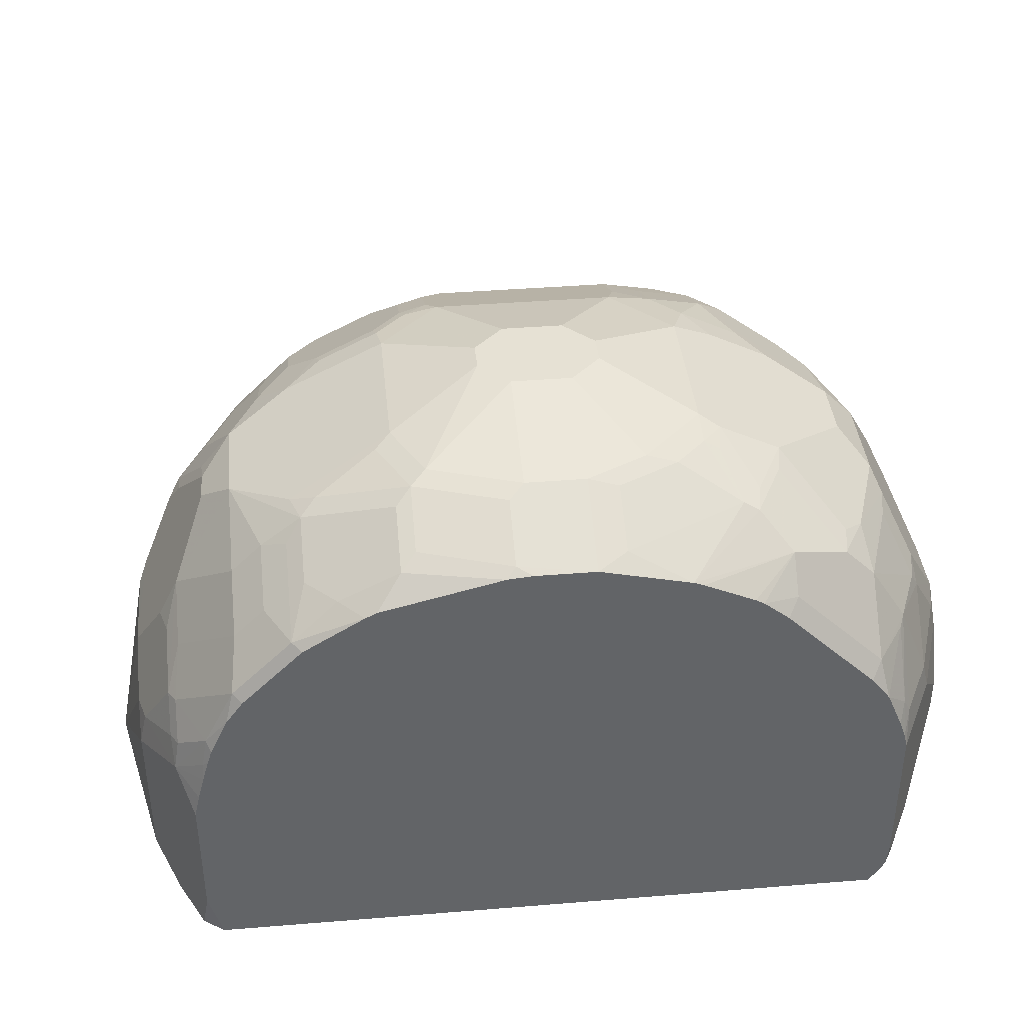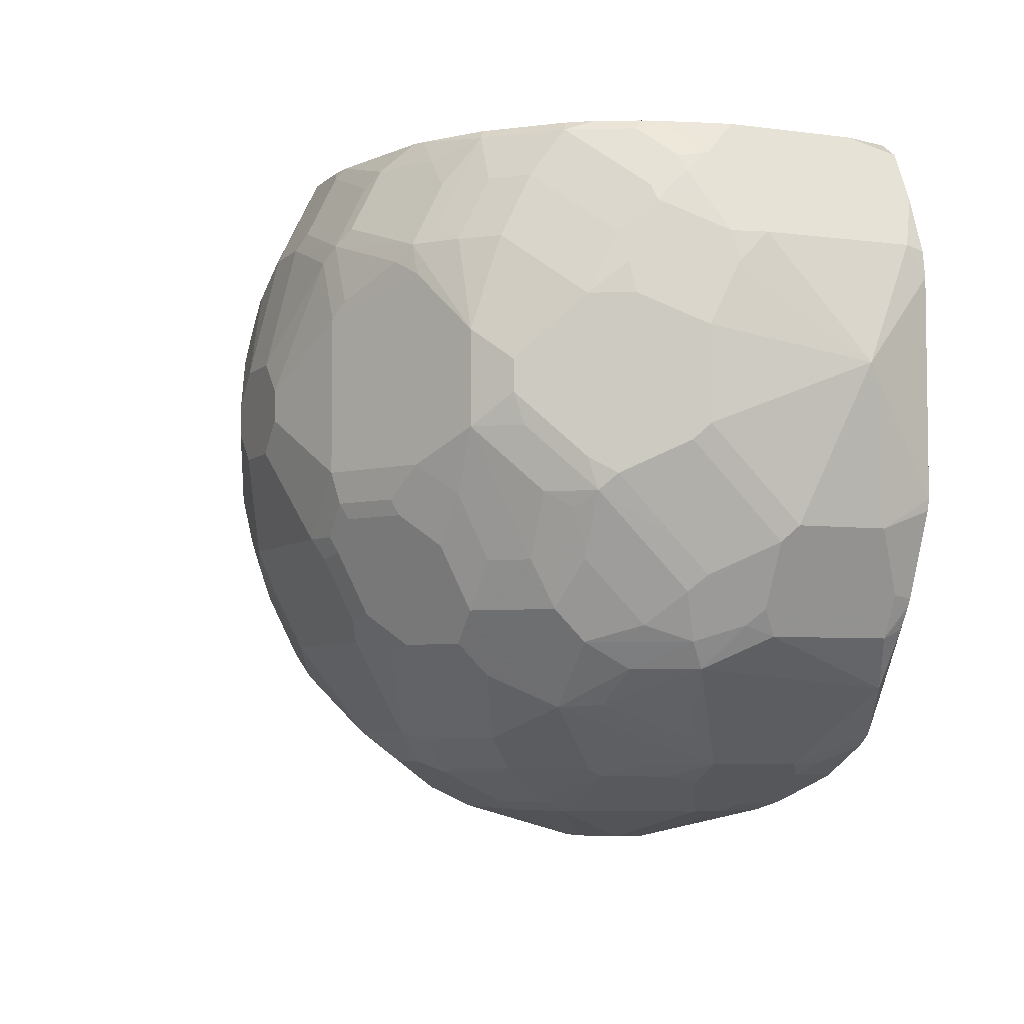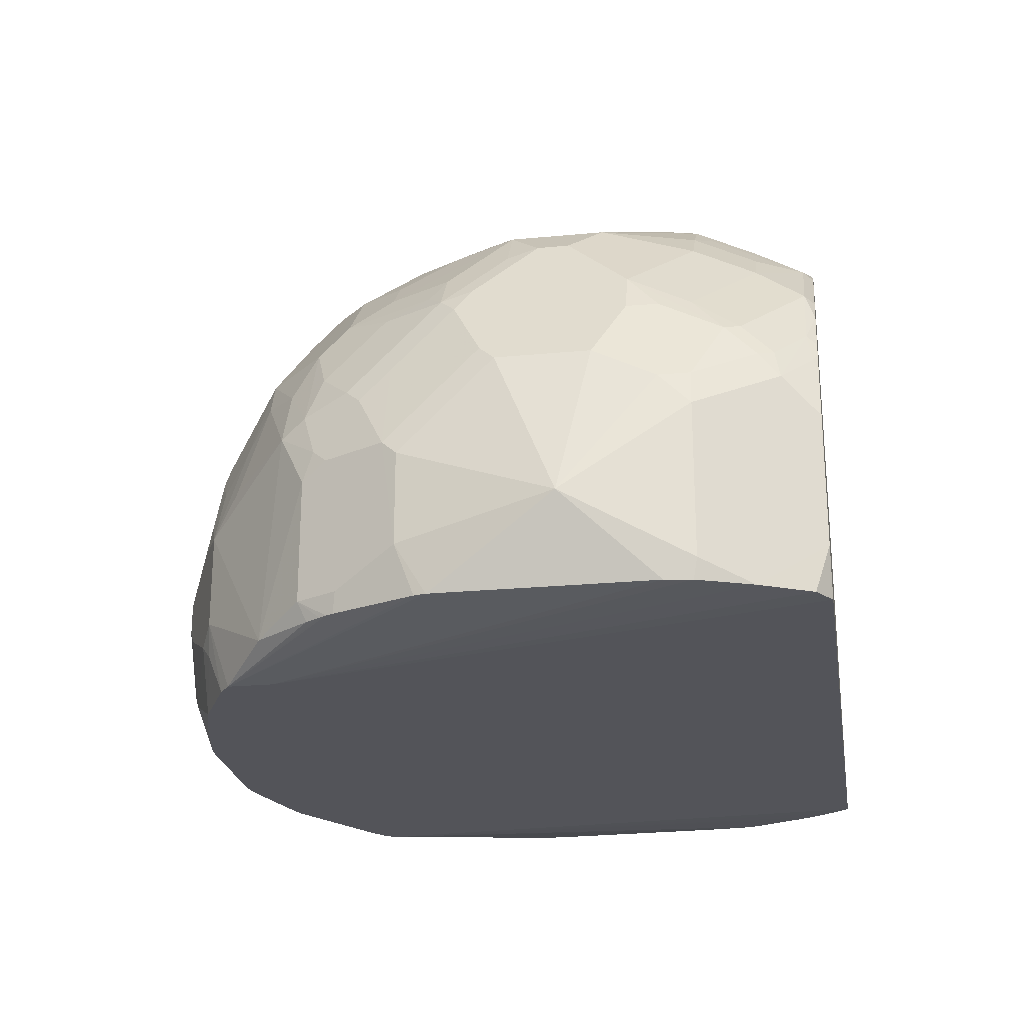
<metadata>
{"format":"obj","ext":"obj","renderer":"f3d","projection":"perspective","resolution":1024,"background":"white","views":[{"elev":39.3,"azim":174.2,"up":"+Z"},{"elev":-5.2,"azim":67.0,"up":"+Y"},{"elev":-23.7,"azim":99.1,"up":"+Z"}]}
</metadata>
<code>
v 0.05822 0.446 0.5236
v 0.05822 0.4654 0.5236
v 2.848e-05 0.5042 0.5042
v 0.0776 0.4848 0.5236
v 0.1357 0.446 0.5236
v 0.1357 0.4654 0.5236
v 0.1164 0.4848 0.5236
v 0.0776 0.5624 0.5042
v 0.1164 0.5624 0.5042
v 0.126 0.6109 0.48
v 0.126 0.5721 0.4994
v 0.1842 0.5527 0.4994
v 0.1745 0.543 0.5042
v 0.1939 0.5042 0.5042
v 0.1939 0.4073 0.5042
v 0.2586 0.5236 0.4719
v 0.2424 0.5333 0.48
v 0.2036 0.5139 0.4994
v 0.2521 0.543 0.4727
v 0.2974 0.4848 0.4525
v 0.2974 0.4267 0.4525
v 0.2586 0.4073 0.4719
v 0.2779 0.3879 0.4525
v 0.2974 0.3491 0.4137
v 0.2779 0.3491 0.4331
v 0.257 0.32 0.4363
v 0.257 0.3588 0.4557
v 0.2375 0.3782 0.4751
v 0.1988 0.3782 0.4945
v 0.1794 0.3588 0.4945
v 0.1963 0.3879 0.4994
v 0.2351 0.3879 0.48
v 0.177 0.3685 0.4994
v 0.1616 0.3556 0.4977
v 0.1616 0.3168 0.4783
v 0.1487 0.3038 0.4719
v 0.1551 0.3685 0.5042
v 0.1164 0.4267 0.5236
v 0.0776 0.4267 0.5236
v 0.01941 0.3879 0.5042
v 0.03884 0.3685 0.5042
v 0.009718 0.3588 0.4945
v 0.03234 0.3426 0.4913
v 0.03234 0.3038 0.4719
v 0.009718 0.32 0.4751
v -0.02904 0.3006 0.4557
v -0.02904 0.3394 0.4751
v -0.04847 0.32 0.4557
v -0.04522 0.362 0.4719
v -0.04847 0.3782 0.4751
v -0.009661 0.3782 0.4945
v 2.848e-05 0.4073 0.5042
v -0.02585 0.4008 0.4913
v -0.0646 0.4008 0.4719
v -0.1034 0.459 0.4525
v -0.1034 0.4202 0.4525
v -0.1228 0.4202 0.4331
v -0.1228 0.4784 0.4331
v -0.1293 0.4913 0.4202
v -0.1034 0.5365 0.4331
v -0.09048 0.5494 0.4396
v -0.08723 0.5672 0.4363
v -0.04847 0.5285 0.4751
v -0.04847 0.5866 0.4557
v -0.02904 0.5672 0.4751
v 0.01941 0.6169 0.463
v -0.01935 0.5648 0.48
v -0.009661 0.5285 0.4945
v 2.848e-05 0.526 0.4994
v -0.01291 0.5107 0.4977
v -0.03229 0.5494 0.4783
v -0.05167 0.5107 0.4783
v 0.01941 0.5454 0.4994
v 0.01941 0.5842 0.48
v 0.05822 0.5648 0.4994
v 0.05822 0.6036 0.48
v 0.03884 0.543 0.5042
v 0.0776 0.6169 0.4769
v 0.01335 0.6169 0.4606
v -0.01935 0.6169 0.4457
v -0.02474 0.6169 0.4425
v -0.09939 0.6169 0.3709
v -0.04121 0.6169 0.4291
v -0.04847 0.606 0.4363
v -0.1067 0.606 0.3782
v -0.1067 0.5672 0.4169
v -0.126 0.5091 0.4169
v -0.1454 0.5285 0.3782
v -0.1293 0.5689 0.3814
v -0.1503 0.526 0.3685
v -0.1487 0.5107 0.3814
v -0.1745 0.4848 0.3297
v -0.1696 0.5066 0.3297
v -0.1745 0.5042 0.3103
v -0.1503 0.5648 0.3297
v -0.1309 0.6036 0.3297
v -0.1279 0.6169 0.3103
v -0.1257 0.6169 0.319
v -0.126 0.606 0.3394
v -0.126 0.5769 0.3782
v -0.1115 0.6169 0.3551
v -0.1217 0.6169 0.3307
v 0.1164 0.6169 0.4769
v 0.1321 0.6169 0.4754
v 0.2097 0.6169 0.4561
v 0.1939 0.6012 0.4727
v 0.1842 0.5915 0.48
v 0.1939 0.5624 0.4921
v 0.2521 0.5818 0.4533
v 0.2327 0.6012 0.4533
v 0.2169 0.6169 0.4524
v 0.2557 0.6169 0.4285
v 0.2618 0.6109 0.4315
v 0.2618 0.5527 0.4606
v 0.2779 0.5818 0.4331
v 0.2779 0.543 0.4525
v 0.2974 0.543 0.4331
v 0.2974 0.5818 0.4137
v 0.3006 0.6109 0.3927
v 0.3394 0.5721 0.3539
v 0.32 0.6109 0.3539
v 0.3054 0.6169 0.3745
v 0.317 0.6169 0.3494
v 0.3232 0.6141 0.3362
v 0.3197 0.6169 0.3408
v 0.3239 0.6169 0.326
v 0.3426 0.5947 0.3168
v 0.3394 0.5915 0.3346
v 0.3442 0.5818 0.3321
v 0.3636 0.543 0.3127
v 0.3442 0.5624 0.3515
v 0.3361 0.543 0.3749
v 0.3361 0.5042 0.3943
v 0.3167 0.4654 0.4331
v 0.3491 0.5042 0.3685
v 0.3442 0.5236 0.3709
v 0.3684 0.5236 0.3103
v 0.3684 0.543 0.2909
v 0.3524 0.5751 0.1812
v 0.3315 0.6169 0.2115
v 0.3315 0.6169 0.2946
v 0.3225 0.6169 0.1812
v 0.3361 0.6077 0.1812
v 0.2715 0.2734 0.1664
v 0.3659 0.5405 0.1812
v 0.3684 0.543 0.194
v 0.3879 0.4654 0.2327
v 0.3684 0.4848 0.3297
v 0.3636 0.417 0.3394
v 0.3684 0.4267 0.3297
v 0.3684 0.3685 0.2715
v 0.3636 0.3588 0.2812
v 0.3684 0.3685 0.2134
v 0.3491 0.3297 0.194
v 0.3668 0.3804 0.1812
v 0.3459 0.3281 0.1812
v 0.3437 0.3237 0.1812
v 0.2715 0.2447 0.1664
v 0.3409 0.3189 0.1812
v 0.3351 0.3097 0.1812
v 0.3361 0.3038 0.194
v 0.3442 0.32 0.2812
v 0.3369 0.3103 0.2909
v 0.3361 0.3038 0.2715
v 0.3091 0.2736 0.1812
v 0.2586 0.2262 0.2133
v 0.2623 0.2378 0.1664
v 0.2215 0.2174 0.1664
v 0.2521 0.2254 0.1939
v 0.2424 0.2182 0.2036
v 0.2036 0.1988 0.223
v 0.1842 0.1988 0.1842
v 0.1939 0.1939 0.2327
v 0.1939 0.1939 0.2521
v 0.1163 0.1745 0.2715
v 0.1163 0.1745 0.2521
v 0.1745 0.1939 0.1939
v 0.1357 0.1939 0.1745
v 0.09696 0.1745 0.2521
v 0.09696 0.1745 0.2909
v 0.1551 0.1939 0.3297
v 0.2157 0.2182 0.3297
v 0.1616 0.2004 0.3426
v 0.2182 0.223 0.3394
v 0.2392 0.2262 0.3103
v 0.2586 0.2262 0.2715
v 0.2351 0.2182 0.2909
v 0.2327 0.2133 0.2715
v 0.3167 0.2844 0.3103
v 0.3248 0.3006 0.32
v 0.3369 0.3297 0.3297
v 0.3442 0.3394 0.32
v 0.3442 0.3588 0.3394
v 0.3442 0.3976 0.3782
v 0.3167 0.446 0.4331
v 0.3176 0.4267 0.4266
v 0.3369 0.3879 0.3878
v 0.3361 0.4073 0.3943
v 0.3369 0.3491 0.3491
v 0.3176 0.3103 0.3491
v 0.3176 0.3491 0.3878
v 0.3248 0.3782 0.3975
v 0.3167 0.3879 0.4137
v 0.2957 0.32 0.3975
v 0.2957 0.3006 0.3782
v 0.2974 0.2844 0.3491
v 0.2715 0.2632 0.3546
v 0.2569 0.2618 0.3781
v 0.2375 0.3006 0.4363
v 0.1794 0.32 0.4751
v 0.1988 0.3006 0.4557
v 0.16 0.2618 0.4363
v 0.1987 0.2424 0.3975
v 0.16 0.2424 0.4169
v 0.1406 0.223 0.3975
v 0.1422 0.2392 0.4202
v 0.1293 0.2456 0.4331
v 0.181 0.2974 0.459
v 0.05173 0.2456 0.4331
v 0.07113 0.2262 0.4137
v 0.1099 0.2262 0.4137
v 0.1228 0.2198 0.4008
v 0.03236 0.2069 0.3749
v -0.006458 0.2456 0.4137
v -0.02906 0.2424 0.3975
v -0.006413 0.2844 0.4525
v -0.04846 0.2424 0.3781
v -0.009687 0.2036 0.3394
v 0.009721 0.2036 0.3588
v 0.03881 0.1939 0.3491
v 0.1228 0.2004 0.362
v 0.1163 0.1939 0.3491
v 0.07759 0.1745 0.2909
v 0.07759 0.1745 0.2715
v 0.03881 0.1939 0.1939
v 0.05818 0.1939 0.1745
v 0.05818 0.198 0.1664
v 0.0495 0.1997 0.1664
v 0.04345 0.2011 0.1664
v 0.03881 0.1988 0.1721
v -0.01291 0.2198 0.1681
v -0.01143 0.2196 0.1664
v 3.567e-05 0.2152 0.1664
v -0.01399 0.2211 0.1664
v -0.04846 0.2424 0.1697
v -0.07218 0.2599 0.1664
v -0.06787 0.2424 0.2085
v -0.02906 0.223 0.1891
v -0.03232 0.2198 0.2069
v 0.01941 0.1939 0.2327
v -0.01291 0.2004 0.2845
v -0.0711 0.2392 0.2263
v -0.07997 0.2661 0.1664
v -0.08401 0.2456 0.2392
v -0.02583 0.2069 0.2974
v -0.02583 0.2069 0.3167
v 3.567e-05 0.1939 0.3103
v 3.567e-05 0.1939 0.2909
v -0.04524 0.2262 0.3361
v -0.06464 0.2456 0.3555
v -0.1067 0.3006 0.3782
v -0.1034 0.2844 0.3555
v -0.1034 0.265 0.3167
v -0.08401 0.2456 0.2974
v -0.1034 0.265 0.2392
v -0.08401 0.265 0.181
v -0.1228 0.3038 0.1812
v -0.1421 0.3233 0.1812
v -0.08609 0.2734 0.1664
v -0.1159 0.6169 0.1812
v -0.1217 0.6099 0.1812
v -0.1227 0.6169 0.1903
v -0.1264 0.6169 0.1976
v -0.134 0.5903 0.1812
v -0.1247 0.6054 0.1812
v -0.1382 0.5818 0.1812
v -0.143 0.5818 0.194
v -0.1551 0.543 0.1812
v -0.1576 0.5169 0.1812
v -0.1696 0.4945 0.2036
v -0.1585 0.4942 0.1812
v -0.1615 0.4009 0.1812
v -0.1615 0.3815 0.1812
v -0.1745 0.4848 0.2134
v -0.1745 0.4267 0.2327
v -0.1745 0.4073 0.2521
v -0.1614 0.3811 0.1812
v -0.1551 0.3491 0.2521
v -0.1487 0.3362 0.2457
v -0.1551 0.3491 0.3103
v -0.1422 0.3232 0.3168
v -0.1422 0.3232 0.2586
v -0.1454 0.3394 0.3394
v -0.1551 0.3685 0.3491
v -0.1745 0.4073 0.3103
v -0.1745 0.446 0.3297
v -0.1551 0.4073 0.3685
v -0.1422 0.4008 0.3943
v -0.1454 0.3782 0.3782
v -0.139 0.3459 0.3717
v -0.1067 0.3394 0.4169
v -0.1034 0.362 0.4331
v -0.08723 0.3394 0.4363
v -0.1745 0.5236 0.2715
v -0.1551 0.5624 0.3103
v -0.1309 0.6109 0.2036
v -0.1745 0.5236 0.2521
v -0.1503 0.5721 0.2036
v -0.1279 0.6169 0.2134
v 0.328 0.6169 0.3102
v 0.2945 0.6169 0.3897
v 0.3684 0.3879 0.1812
v 0.3684 0.5236 0.1812
v 0.1439 0.198 0.1664
v 0.1939 0.2091 0.1664
v 0.1616 0.2198 0.3814
v 0.1794 0.223 0.3781
v 0.2375 0.2812 0.4169
v 0.2586 0.2456 0.3297
v 0.2715 0.2438 0.2965
f 251 256 255
f 252 253 247
f 252 254 253
f 252 251 254
f 251 255 254
f 252 247 249
f 251 257 256
f 230 257 233
f 251 250 258
f 250 234 258
f 250 235 234
f 234 233 258
f 257 258 233
f 252 249 251
f 228 257 230
f 251 258 257
f 251 249 250
f 245 244 241
f 241 235 249
f 228 256 257
f 238 240 239
f 238 239 237
f 238 236 240
f 236 235 240
f 241 240 235
f 242 240 241
f 250 249 235
f 242 243 240
f 242 241 244
f 245 246 244
f 245 247 246
f 248 247 245
f 248 249 247
f 248 241 249
f 248 245 241
f 242 244 243
f 228 259 256
f 279 280 278
f 228 227 260
f 269 270 144
f 271 270 269
f 272 270 271
f 272 273 270
f 272 274 273
f 275 274 272
f 275 269 274
f 269 144 244
f 275 271 269
f 276 274 269
f 276 277 274
f 276 278 277
f 276 269 278
f 279 278 269
f 281 280 279
f 238 237 236
f 275 272 271
f 228 260 259
f 246 269 244
f 253 269 246
f 260 227 261
f 260 261 262
f 260 262 263
f 264 260 263
f 264 259 260
f 264 256 259
f 264 254 256
f 253 246 247
f 264 263 254
f 266 254 265
f 266 253 254
f 266 267 253
f 266 265 267
f 267 265 268
f 267 268 253
f 253 268 269
f 265 254 263
f 236 237 178
f 197 202 201
f 236 179 235
f 206 190 205
f 206 189 190
f 206 207 189
f 206 208 207
f 206 205 208
f 205 26 208
f 26 209 208
f 193 199 191
f 210 209 26
f 212 209 211
f 212 213 209
f 214 213 212
f 214 215 213
f 214 216 215
f 214 217 216
f 214 212 217
f 211 209 210
f 212 218 217
f 200 191 199
f 200 205 190
f 197 199 193
f 197 200 199
f 197 201 200
f 281 282 280
f 197 203 202
f 197 21 203
f 197 196 21
f 200 190 191
f 24 203 21
f 24 204 202
f 24 26 204
f 24 25 26
f 205 204 26
f 201 204 205
f 201 202 204
f 201 205 200
f 24 202 203
f 212 211 218
f 218 211 210
f 35 218 210
f 225 226 46
f 225 46 48
f 225 48 227
f 225 227 228
f 225 228 229
f 225 229 223
f 230 223 229
f 226 45 46
f 230 231 223
f 232 181 231
f 232 180 181
f 232 230 180
f 180 230 233
f 180 233 179
f 179 233 234
f 179 234 235
f 232 231 230
f 226 44 45
f 226 219 44
f 224 219 226
f 35 36 218
f 36 217 218
f 36 44 217
f 36 37 44
f 44 37 41
f 37 39 41
f 219 217 44
f 220 217 219
f 221 217 220
f 221 216 217
f 221 222 216
f 221 223 222
f 221 220 223
f 223 220 219
f 224 223 219
f 224 225 223
f 224 226 225
f 236 178 179
f 281 269 282
f 310 127 141
f 283 282 269
f 155 312 153
f 153 312 147
f 153 147 151
f 150 151 147
f 150 147 148
f 313 147 312
f 313 146 147
f 156 158 155
f 313 145 146
f 313 312 144
f 244 158 237
f 239 244 237
f 243 244 239
f 243 239 240
f 314 237 158
f 314 178 237
f 313 144 145
f 314 172 178
f 155 158 312
f 144 158 244
f 273 277 308
f 273 274 277
f 277 278 308
f 307 308 278
f 284 307 278
f 284 285 307
f 307 285 304
f 312 158 144
f 285 295 304
f 286 288 295
f 286 287 288
f 290 295 288
f 280 284 278
f 282 284 280
f 91 92 59
f 91 59 88
f 286 295 285
f 105 112 103
f 315 172 314
f 315 314 168
f 207 208 319
f 207 319 186
f 320 207 186
f 320 189 207
f 320 186 189
f 185 186 319
f 185 319 184
f 319 208 184
f 215 216 222
f 35 210 30
f 30 210 26
f 134 20 21
f 10 78 8
f 71 72 70
f 22 16 15
f 197 193 194
f 223 231 222
f 315 168 172
f 318 208 209
f 318 213 208
f 168 314 158
f 168 170 172
f 177 178 172
f 173 177 172
f 255 256 254
f 228 230 229
f 183 231 181
f 318 209 213
f 183 222 231
f 316 215 222
f 316 317 215
f 316 183 317
f 183 184 317
f 317 184 213
f 215 317 213
f 208 213 184
f 316 222 183
f 281 279 269
f 112 311 103
f 311 113 119
f 297 296 294
f 297 57 296
f 297 298 57
f 299 298 297
f 299 57 298
f 299 300 57
f 299 294 300
f 294 296 295
f 299 297 294
f 300 293 263
f 300 263 261
f 300 261 301
f 300 301 57
f 57 301 302
f 57 302 56
f 49 56 302
f 300 294 293
f 49 54 56
f 294 295 290
f 291 293 290
f 283 284 282
f 283 285 284
f 283 286 285
f 283 287 286
f 283 269 287
f 268 287 269
f 268 288 287
f 294 290 293
f 289 288 268
f 289 291 290
f 292 291 289
f 292 265 291
f 292 268 265
f 292 289 268
f 291 265 263
f 291 263 293
f 289 290 288
f 112 113 311
f 49 50 54
f 54 51 53
f 306 309 273
f 306 97 309
f 309 97 270
f 273 309 270
f 97 103 270
f 142 270 103
f 144 270 142
f 306 273 308
f 143 144 142
f 141 142 122
f 123 141 122
f 126 141 123
f 310 141 126
f 310 126 127
f 311 122 103
f 311 119 122
f 122 142 103
f 54 50 51
f 306 308 307
f 306 304 97
f 49 302 48
f 48 302 303
f 48 303 301
f 48 301 261
f 48 261 227
f 302 301 303
f 262 261 263
f 306 307 304
f 57 59 296
f 296 92 295
f 92 304 295
f 94 304 92
f 305 304 94
f 305 97 304
f 305 95 97
f 305 94 95
f 296 59 92
f 198 197 194
f 33 15 37
f 198 195 197
f 63 61 72
f 61 55 72
f 55 70 72
f 55 3 70
f 69 70 3
f 69 3 73
f 69 73 67
f 75 74 73
f 75 76 74
f 75 8 76
f 75 73 8
f 73 77 8
f 73 3 77
f 77 3 4
f 77 4 8
f 63 72 71
f 65 63 71
f 65 71 70
f 68 65 70
f 55 56 54
f 55 57 56
f 58 57 55
f 58 59 57
f 58 60 59
f 58 55 60
f 61 60 55
f 76 8 78
f 61 62 60
f 63 64 62
f 65 64 63
f 65 66 64
f 65 67 66
f 68 67 65
f 68 69 67
f 68 70 69
f 63 62 61
f 66 76 78
f 66 74 76
f 66 67 74
f 90 88 89
f 90 91 88
f 90 92 91
f 93 92 90
f 93 94 92
f 93 95 94
f 93 90 95
f 88 86 89
f 90 89 95
f 96 97 95
f 96 98 97
f 96 99 98
f 96 89 99
f 100 99 89
f 100 101 99
f 100 85 101
f 96 95 89
f 55 54 3
f 87 86 88
f 87 59 86
f 66 78 79
f 66 79 64
f 80 64 79
f 80 81 64
f 80 79 81
f 81 79 82
f 83 81 82
f 87 88 59
f 83 84 81
f 84 82 85
f 84 85 86
f 84 86 64
f 84 64 81
f 64 86 62
f 62 86 60
f 60 86 59
f 83 82 84
f 52 40 1
f 52 1 3
f 52 3 54
f 17 14 16
f 18 14 17
f 18 12 14
f 18 17 12
f 17 19 12
f 17 16 19
f 16 20 19
f 14 15 16
f 16 21 20
f 23 21 22
f 23 24 21
f 23 25 24
f 23 26 25
f 23 27 26
f 23 22 27
f 27 22 28
f 22 21 16
f 29 27 28
f 14 5 15
f 13 9 7
f 2 3 1
f 2 4 3
f 2 1 4
f 4 1 5
f 6 4 5
f 7 4 6
f 7 8 4
f 6 5 14
f 9 8 7
f 11 10 9
f 11 12 10
f 11 9 12
f 13 12 9
f 13 14 12
f 13 6 14
f 13 7 6
f 9 10 8
f 100 89 85
f 29 26 27
f 29 31 30
f 42 41 40
f 43 41 42
f 43 44 41
f 43 42 44
f 42 45 44
f 42 46 45
f 47 46 42
f 40 41 39
f 47 48 46
f 47 50 49
f 47 51 50
f 47 42 51
f 42 40 51
f 52 51 40
f 52 53 51
f 52 54 53
f 47 49 48
f 29 30 26
f 40 39 1
f 38 15 5
f 29 32 31
f 29 28 32
f 32 28 22
f 32 22 15
f 32 15 31
f 33 31 15
f 33 30 31
f 39 5 1
f 34 30 33
f 34 36 35
f 34 37 36
f 34 33 37
f 198 194 195
f 38 37 15
f 38 39 37
f 38 5 39
f 34 35 30
f 85 89 86
f 73 74 67
f 101 82 102
f 162 152 163
f 162 163 164
f 162 164 161
f 161 164 165
f 161 165 160
f 165 158 160
f 166 158 165
f 154 152 162
f 167 158 166
f 169 168 167
f 169 170 168
f 169 166 170
f 169 167 166
f 171 170 166
f 171 172 170
f 171 173 172
f 167 168 158
f 171 166 173
f 154 162 161
f 159 157 161
f 137 147 138
f 137 148 147
f 137 135 148
f 149 148 135
f 149 150 148
f 149 151 150
f 152 151 149
f 157 154 161
f 152 153 151
f 154 155 153
f 154 156 155
f 157 156 154
f 157 158 156
f 159 158 157
f 159 160 158
f 159 161 160
f 154 153 152
f 138 147 146
f 173 166 174
f 176 173 175
f 165 164 189
f 163 189 164
f 163 190 189
f 163 191 190
f 152 191 163
f 192 191 152
f 192 193 191
f 165 189 186
f 192 152 193
f 149 194 193
f 149 195 194
f 149 134 195
f 149 135 134
f 195 134 21
f 196 195 21
f 197 195 196
f 152 149 193
f 173 174 175
f 166 165 186
f 188 182 174
f 176 177 173
f 176 178 177
f 176 179 178
f 176 175 179
f 175 180 179
f 175 181 180
f 175 174 181
f 166 186 174
f 101 85 82
f 182 184 183
f 182 185 184
f 182 186 185
f 182 187 186
f 188 187 182
f 188 186 187
f 188 174 186
f 182 183 181
f 139 138 146
f 182 181 174
f 139 145 144
f 105 106 110
f 111 105 110
f 111 112 105
f 111 113 112
f 111 110 113
f 110 109 113
f 109 19 113
f 110 106 109
f 114 113 19
f 114 116 115
f 114 19 116
f 116 19 20
f 117 116 20
f 118 116 117
f 118 115 116
f 118 113 115
f 114 115 113
f 118 119 113
f 109 106 19
f 108 19 106
f 139 146 145
f 101 102 99
f 98 99 102
f 98 102 97
f 102 79 97
f 82 79 102
f 79 103 97
f 108 12 19
f 78 103 79
f 104 103 10
f 104 105 103
f 104 106 105
f 104 10 106
f 107 106 10
f 107 12 106
f 108 106 12
f 10 103 78
f 120 119 118
f 107 10 12
f 121 122 119
f 133 20 134
f 133 134 135
f 136 133 135
f 131 133 136
f 131 136 135
f 131 135 137
f 130 131 137
f 117 20 133
f 130 138 127
f 140 127 139
f 140 141 127
f 140 142 141
f 140 143 142
f 140 139 143
f 121 119 120
f 139 144 143
f 127 138 139
f 118 117 133
f 130 137 138
f 132 118 133
f 124 123 121
f 132 120 118
f 125 123 124
f 125 126 123
f 125 124 126
f 124 127 126
f 121 128 127
f 121 120 128
f 124 121 127
f 121 123 122
f 129 128 120
f 129 127 128
f 129 130 127
f 129 131 130
f 129 120 131
f 132 133 131
f 132 131 120

</code>
